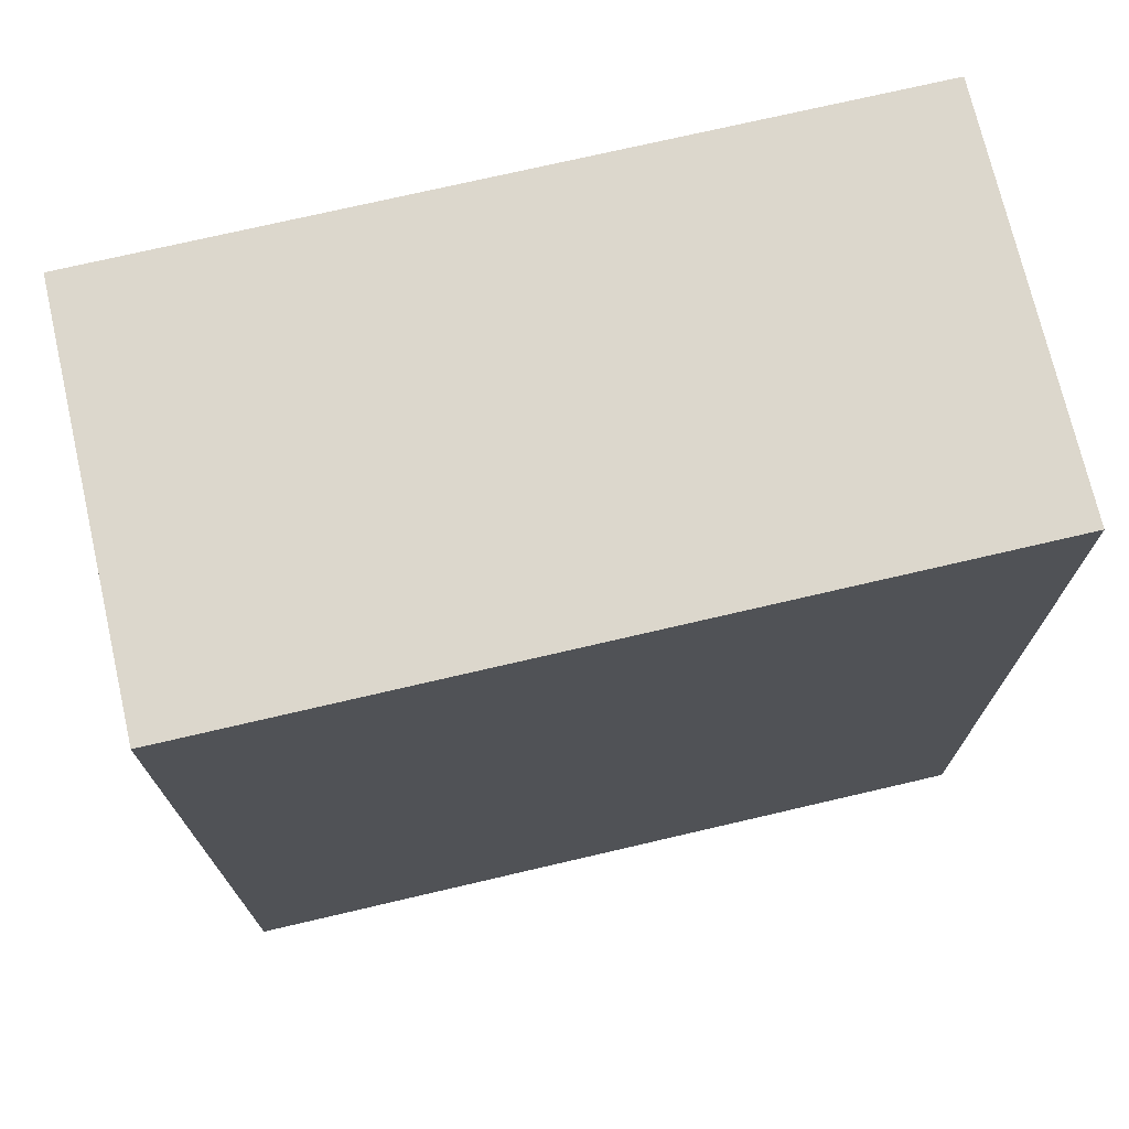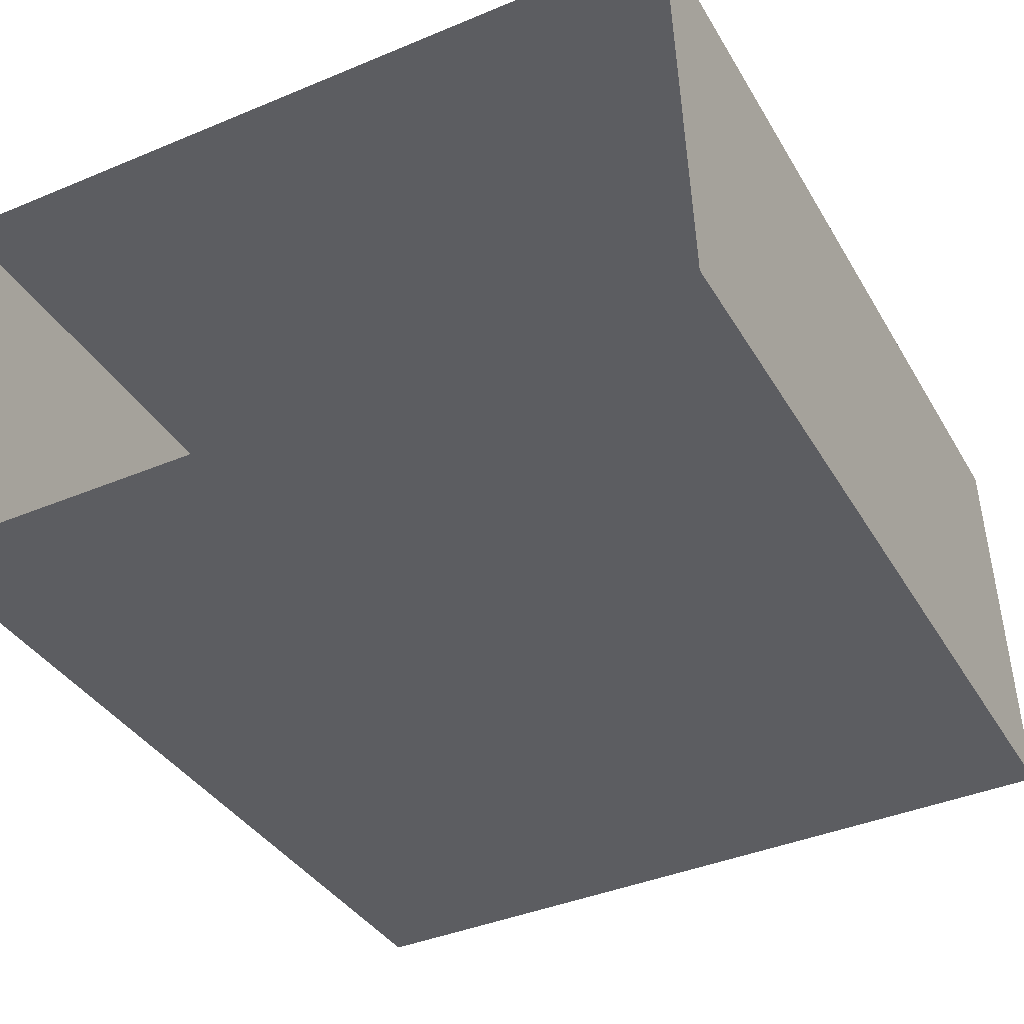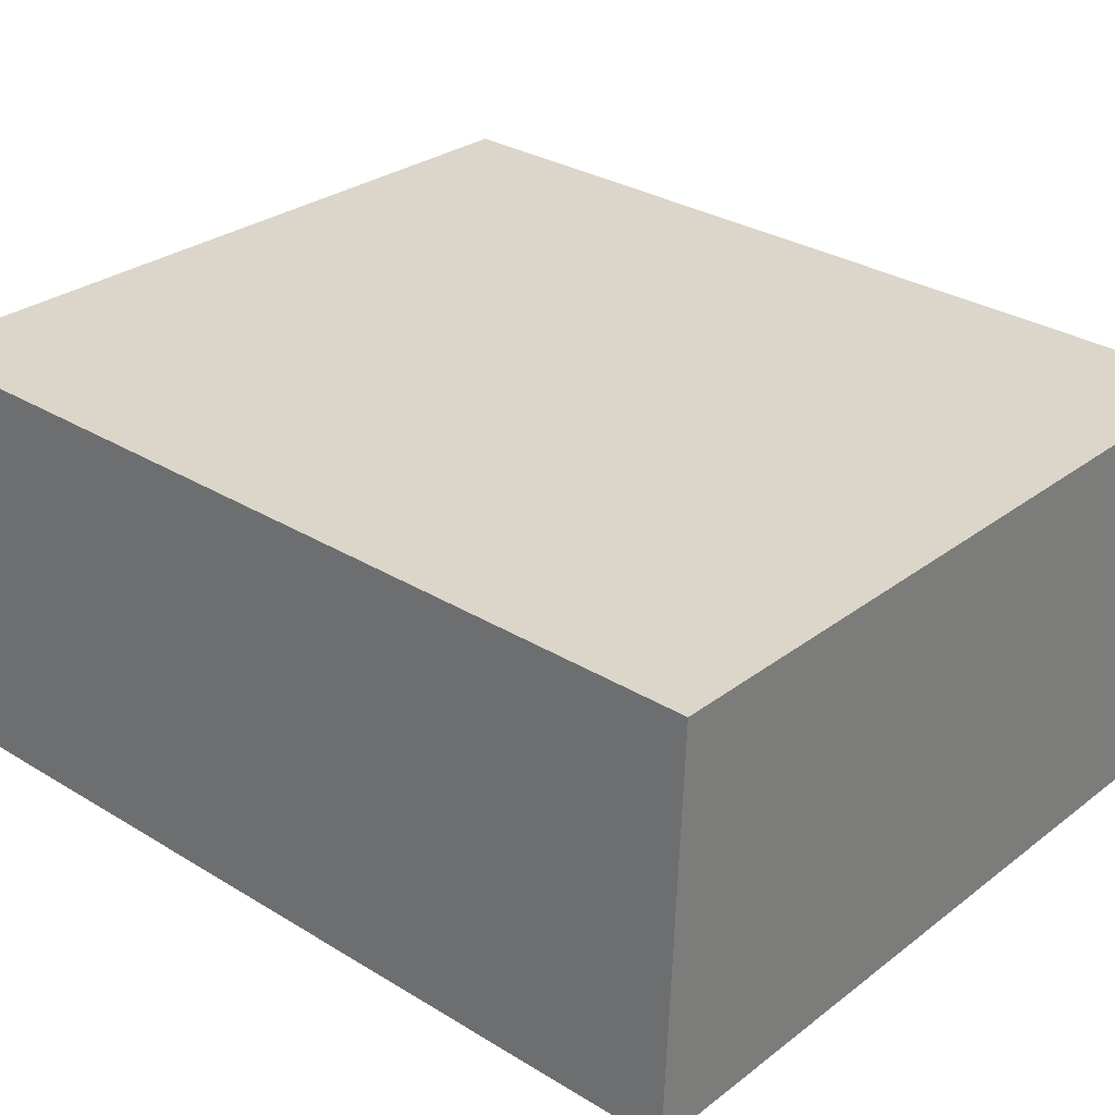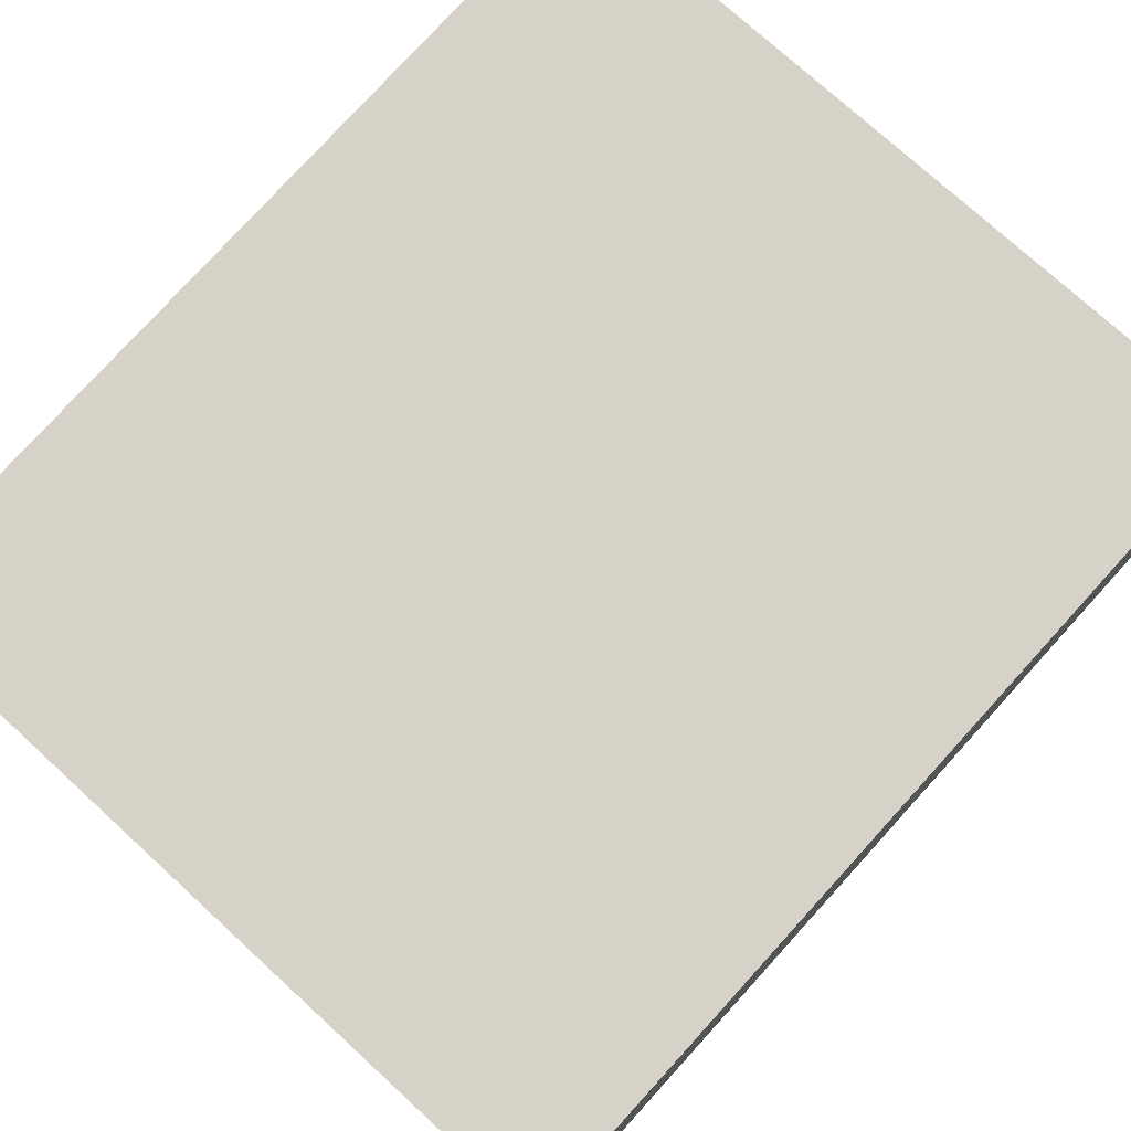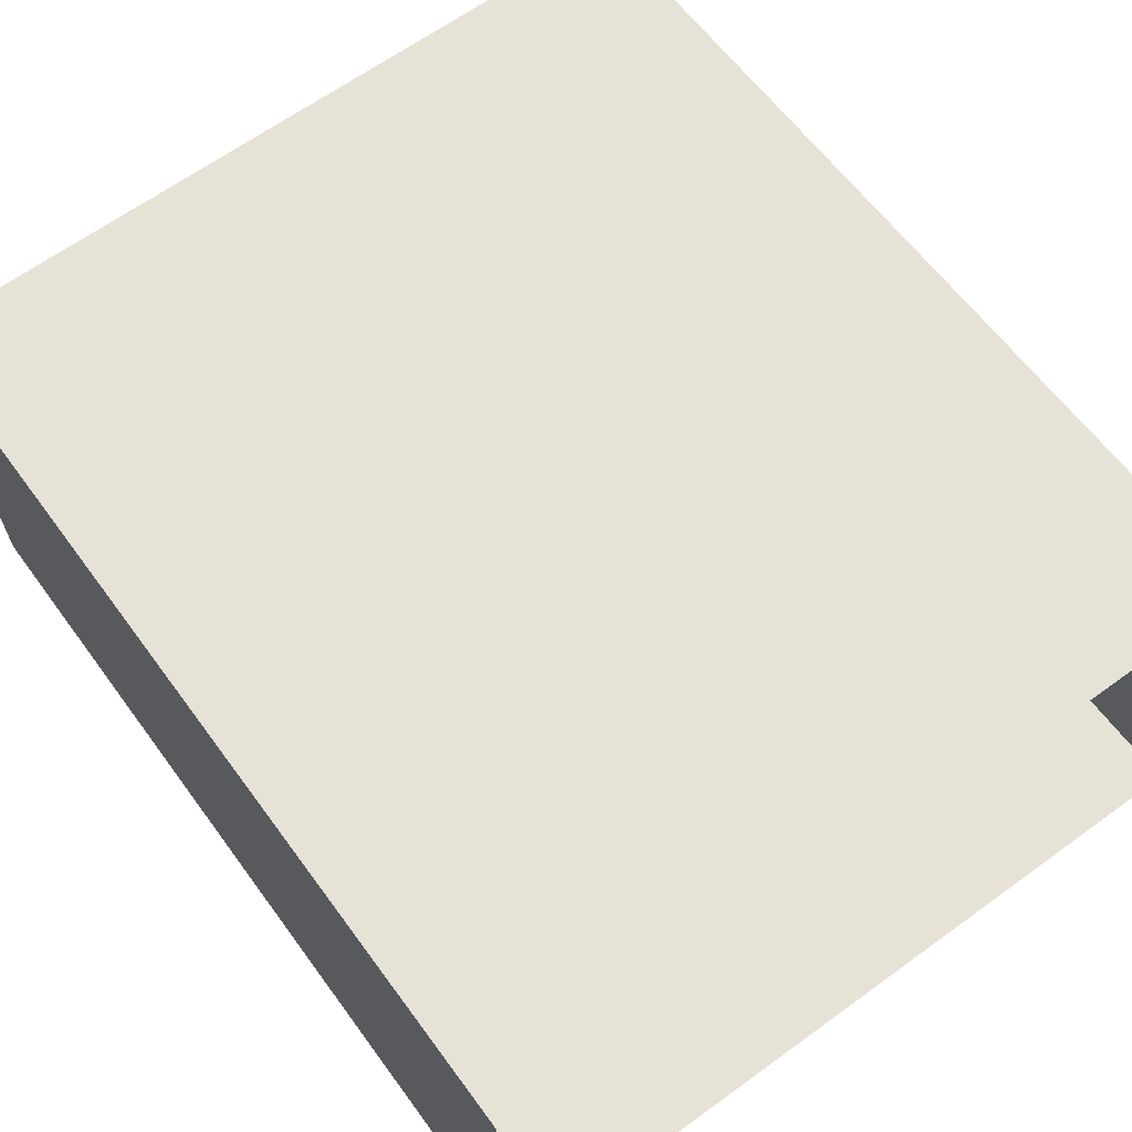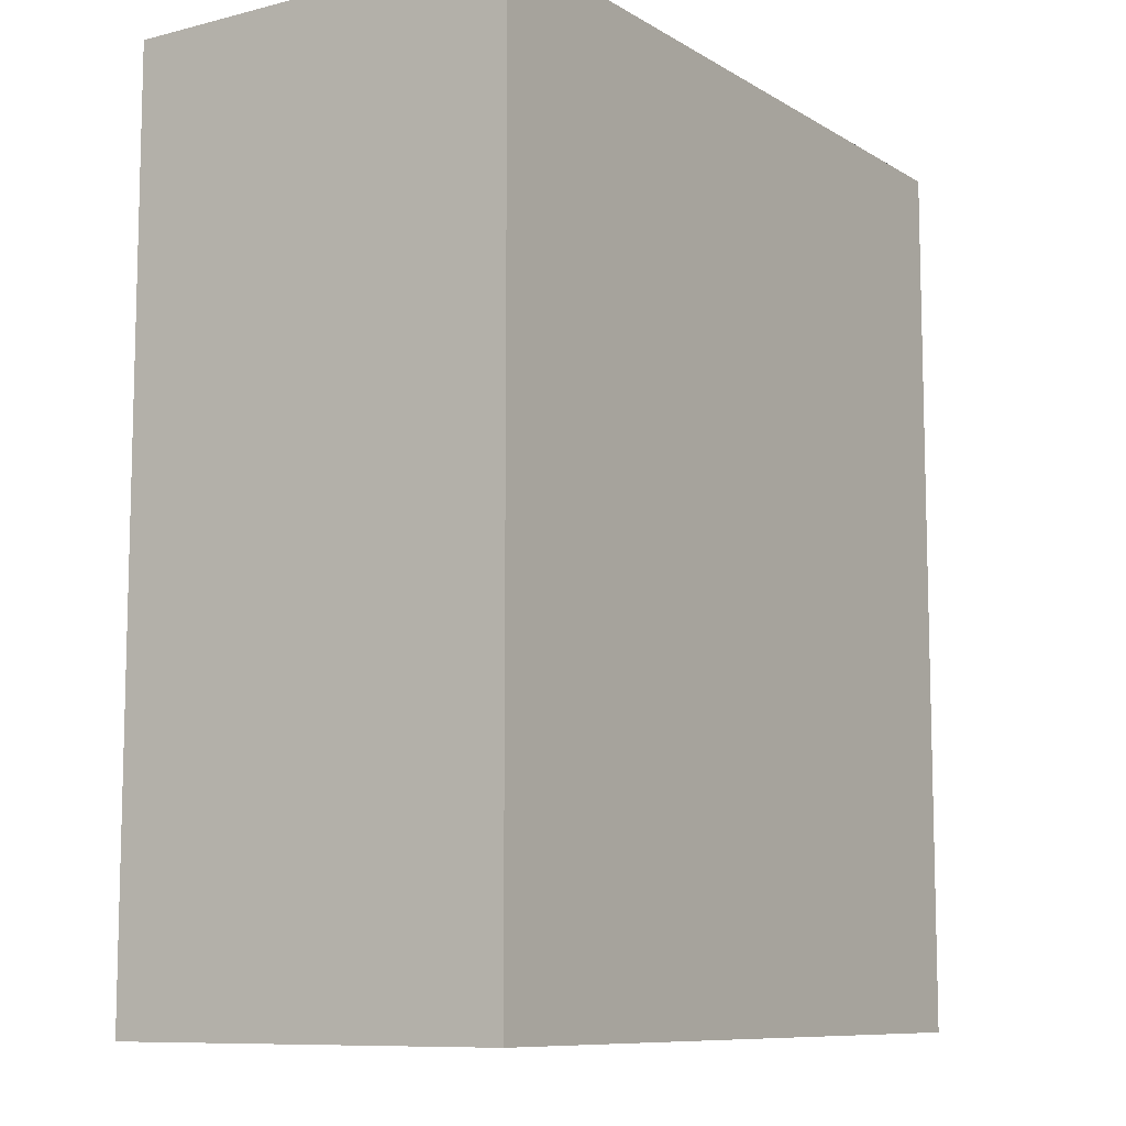
<metadata>
{"format":"obj","ext":"obj","renderer":"f3d","projection":"perspective","resolution":1024,"background":"white","views":[{"elev":73.0,"azim":-15.3,"up":"+Z"},{"elev":-36.3,"azim":-153.2,"up":"+Y"},{"elev":31.1,"azim":-48.9,"up":"+Y"},{"elev":78.7,"azim":-137.6,"up":"+Y"},{"elev":61.4,"azim":143.9,"up":"+Y"},{"elev":-9.4,"azim":121.7,"up":"+Z"}]}
</metadata>
<code>
v -3.72e+05 -1.036e+05 33.35
v -3.72e+05 -1.036e+05 33.35
v -3.72e+05 -1.036e+05 33.35
v -3.72e+05 -1.036e+05 33.35
v -3.72e+05 -1.036e+05 46.1
v -3.72e+05 -1.036e+05 46.1
v -3.72e+05 -1.036e+05 46.1
v -3.72e+05 -1.036e+05 46.1
f 1 2 3
f 4 1 3
f 5 6 7
f 8 5 7
f 7 3 2
f 8 7 2
f 8 2 1
f 5 8 1
f 7 4 3
f 7 6 4
f 6 1 4
f 6 5 1

</code>
